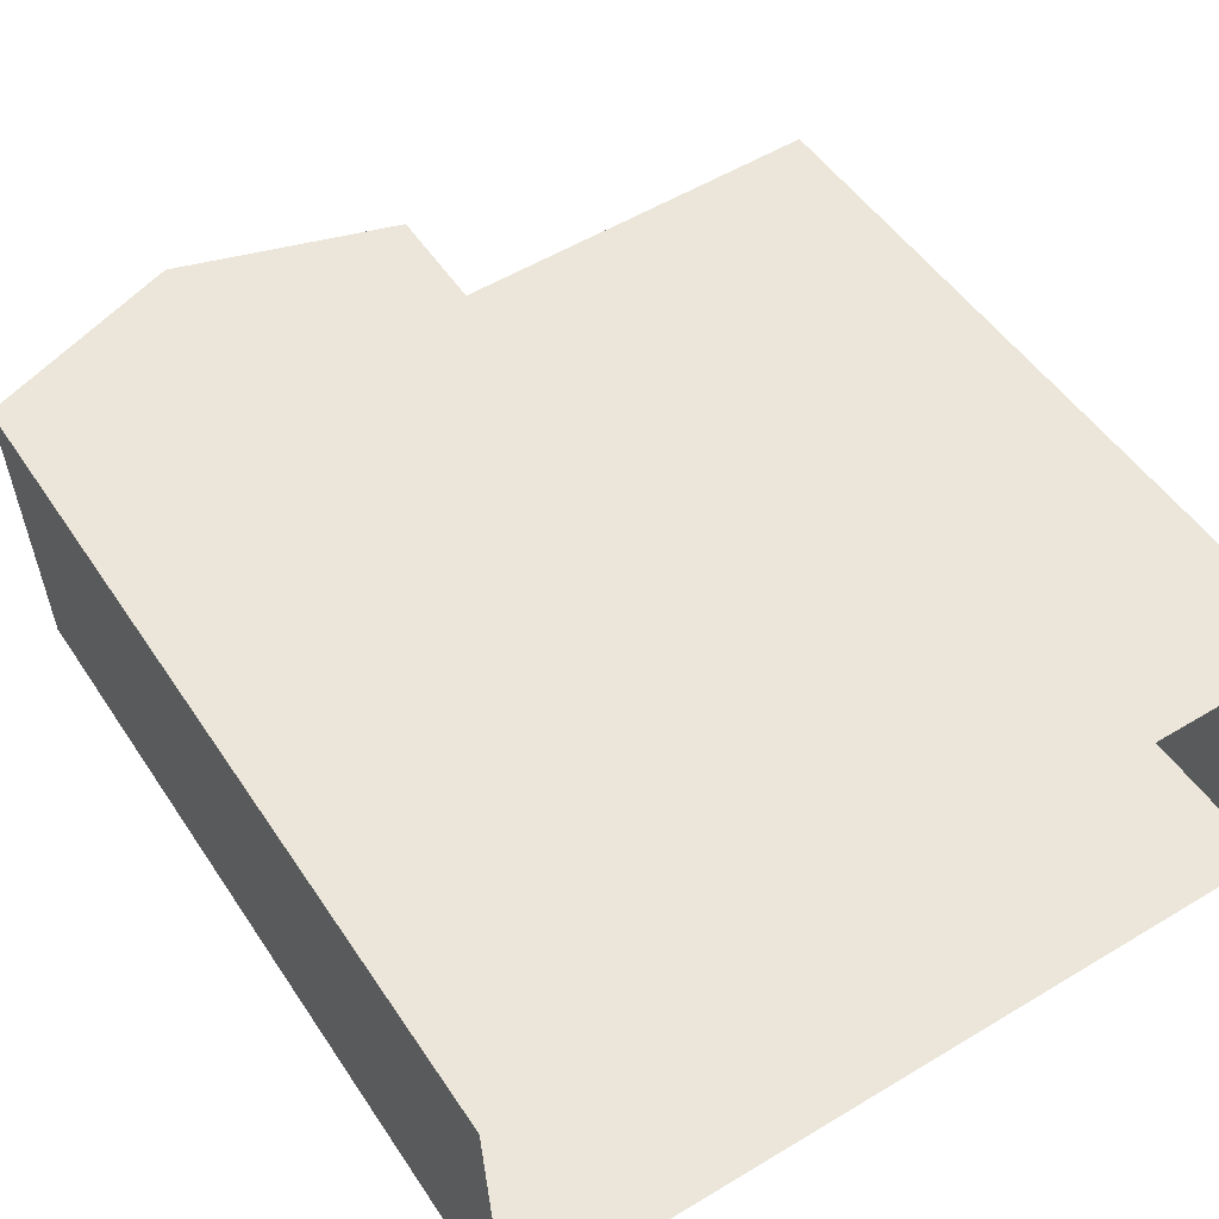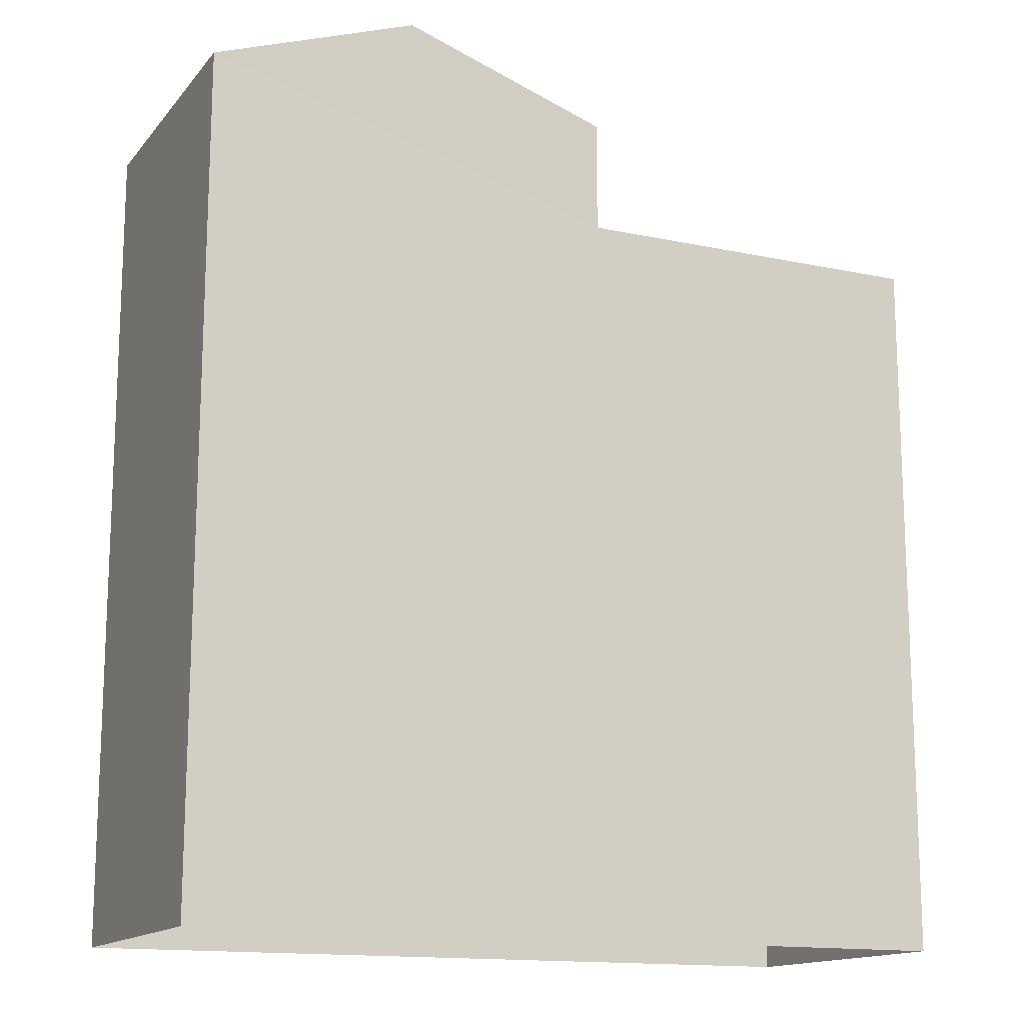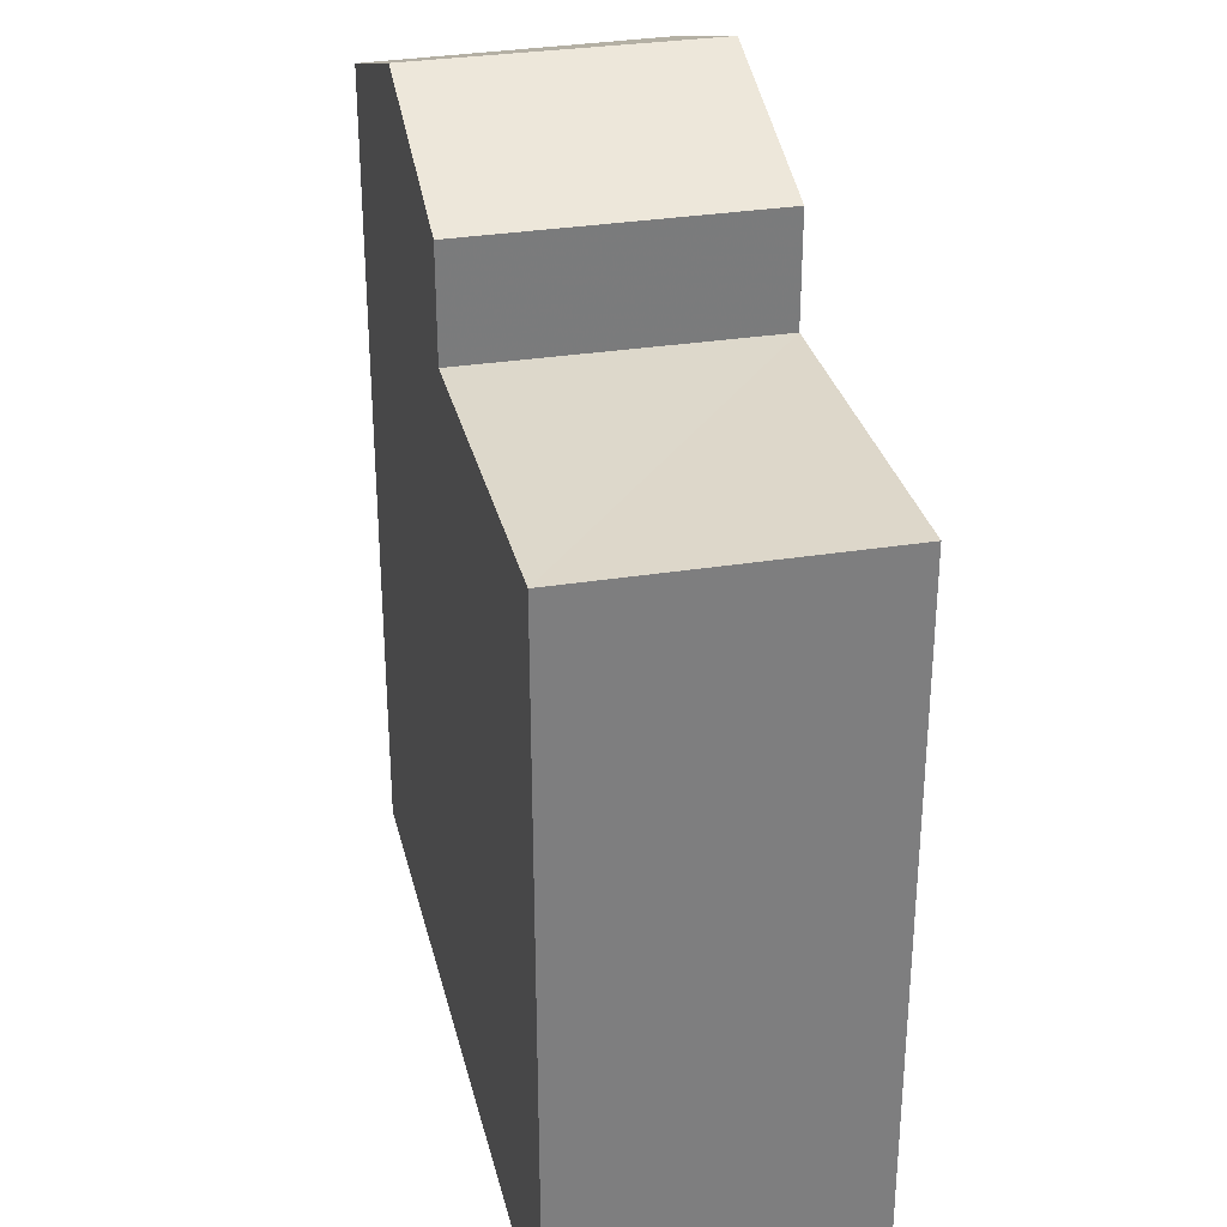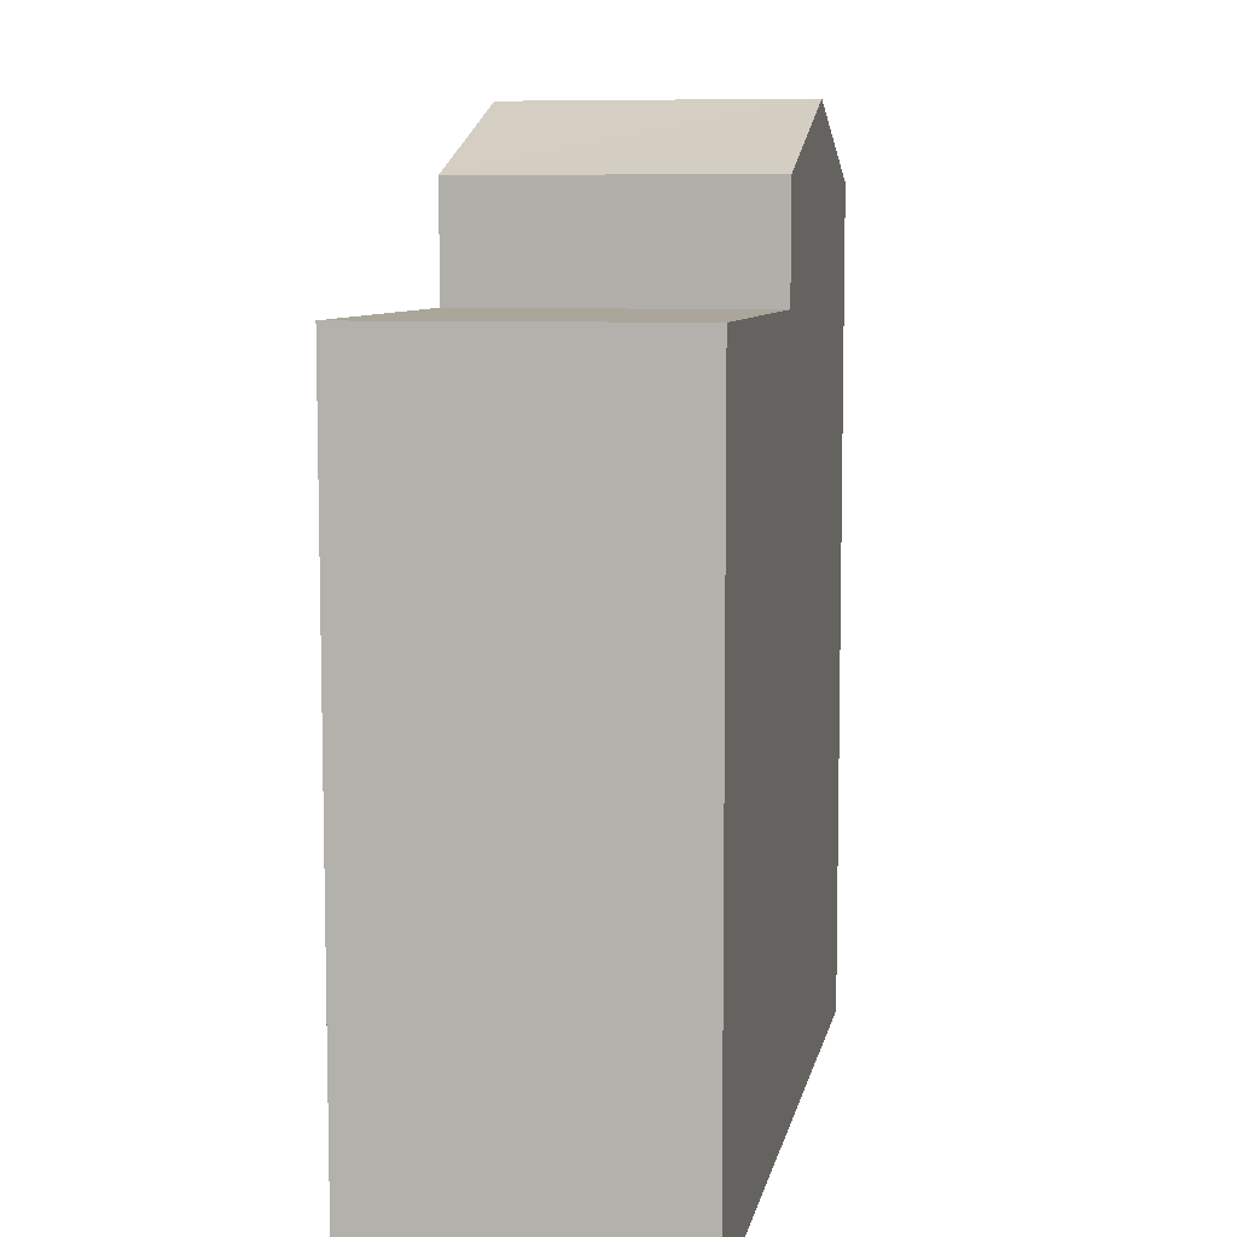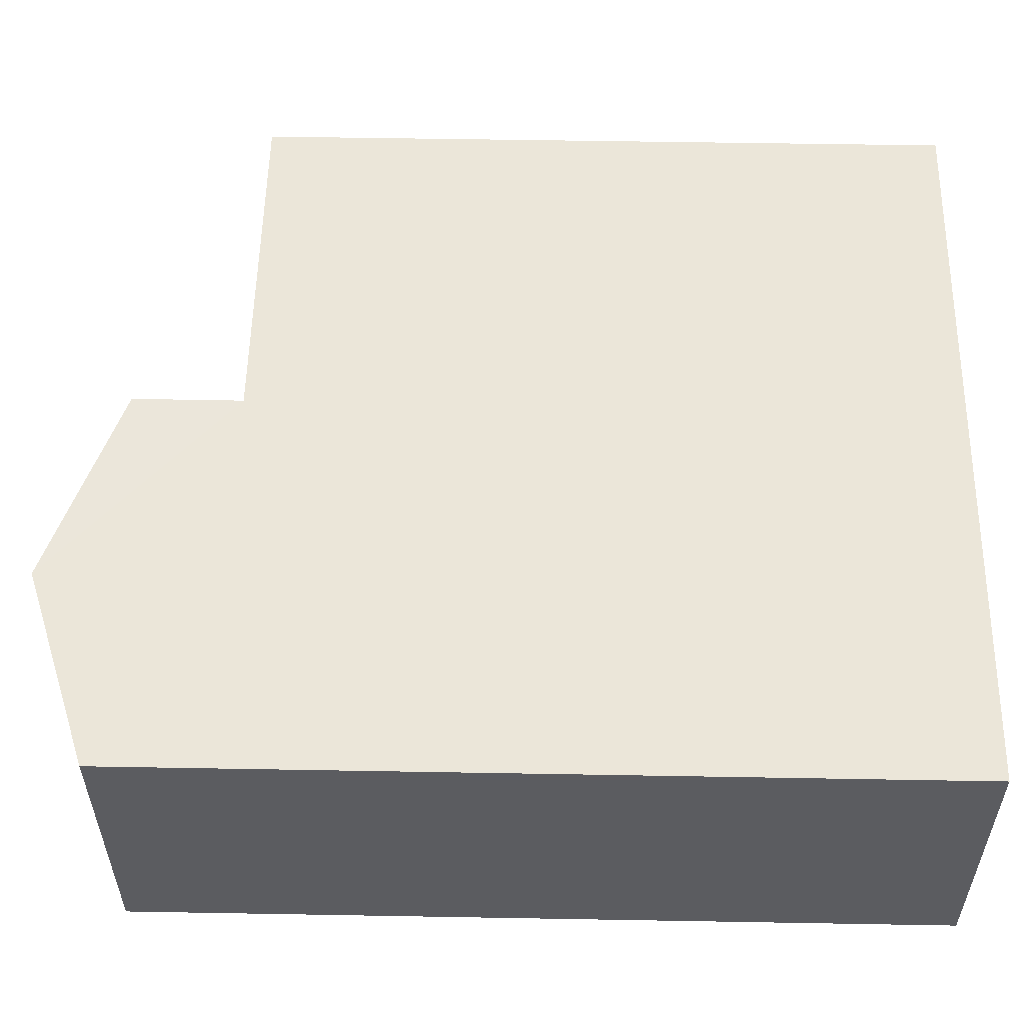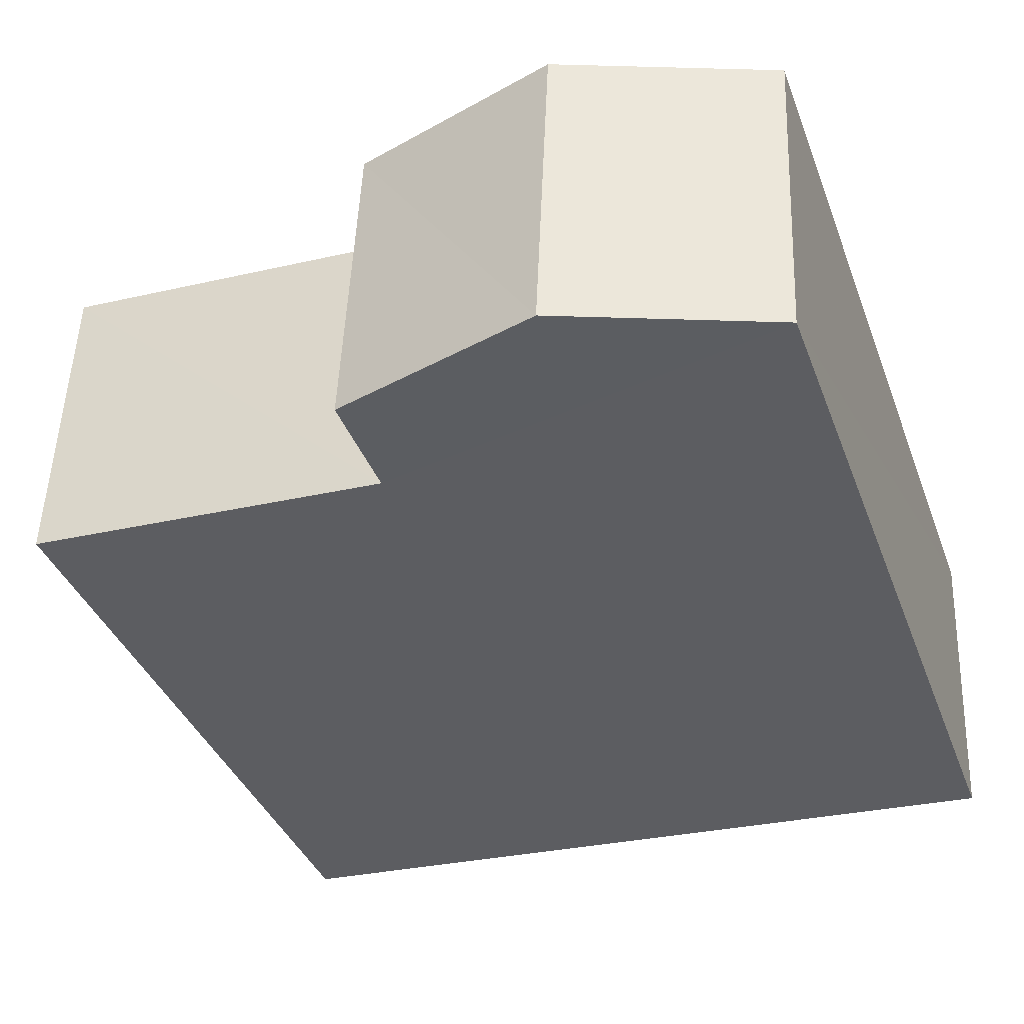
<metadata>
{"format":"obj","ext":"obj","renderer":"f3d","projection":"perspective","resolution":1024,"background":"white","views":[{"elev":50.0,"azim":147.6,"up":"+Y"},{"elev":-14.6,"azim":152.8,"up":"+Z"},{"elev":31.0,"azim":-105.6,"up":"+Z"},{"elev":7.9,"azim":-81.7,"up":"+Z"},{"elev":52.9,"azim":91.1,"up":"+Y"},{"elev":-37.0,"azim":19.0,"up":"+Y"}]}
</metadata>
<code>
v -3.726e+05 -1.037e+05 31.16
v -3.726e+05 -1.037e+05 31.16
v -3.726e+05 -1.037e+05 31.16
v -3.726e+05 -1.037e+05 31.16
v -3.726e+05 -1.037e+05 42.14
v -3.726e+05 -1.037e+05 42.14
v -3.726e+05 -1.037e+05 42.14
v -3.726e+05 -1.037e+05 42.14
v -3.726e+05 -1.037e+05 43.84
v -3.726e+05 -1.037e+05 43.84
v -3.726e+05 -1.037e+05 44.93
v -3.726e+05 -1.037e+05 44.93
v -3.726e+05 -1.037e+05 43.84
v -3.726e+05 -1.037e+05 43.84
f 1 2 3
f 4 1 3
f 5 6 7
f 5 8 6
f 9 10 11
f 12 9 11
f 11 13 12
f 11 14 13
f 8 10 9
f 8 5 10
f 14 11 5
f 14 5 3
f 3 5 4
f 11 10 5
f 4 5 7
f 12 13 8
f 13 2 8
f 9 12 8
f 8 1 6
f 8 2 1
f 7 1 4
f 7 6 1
f 14 3 2
f 13 14 2

</code>
